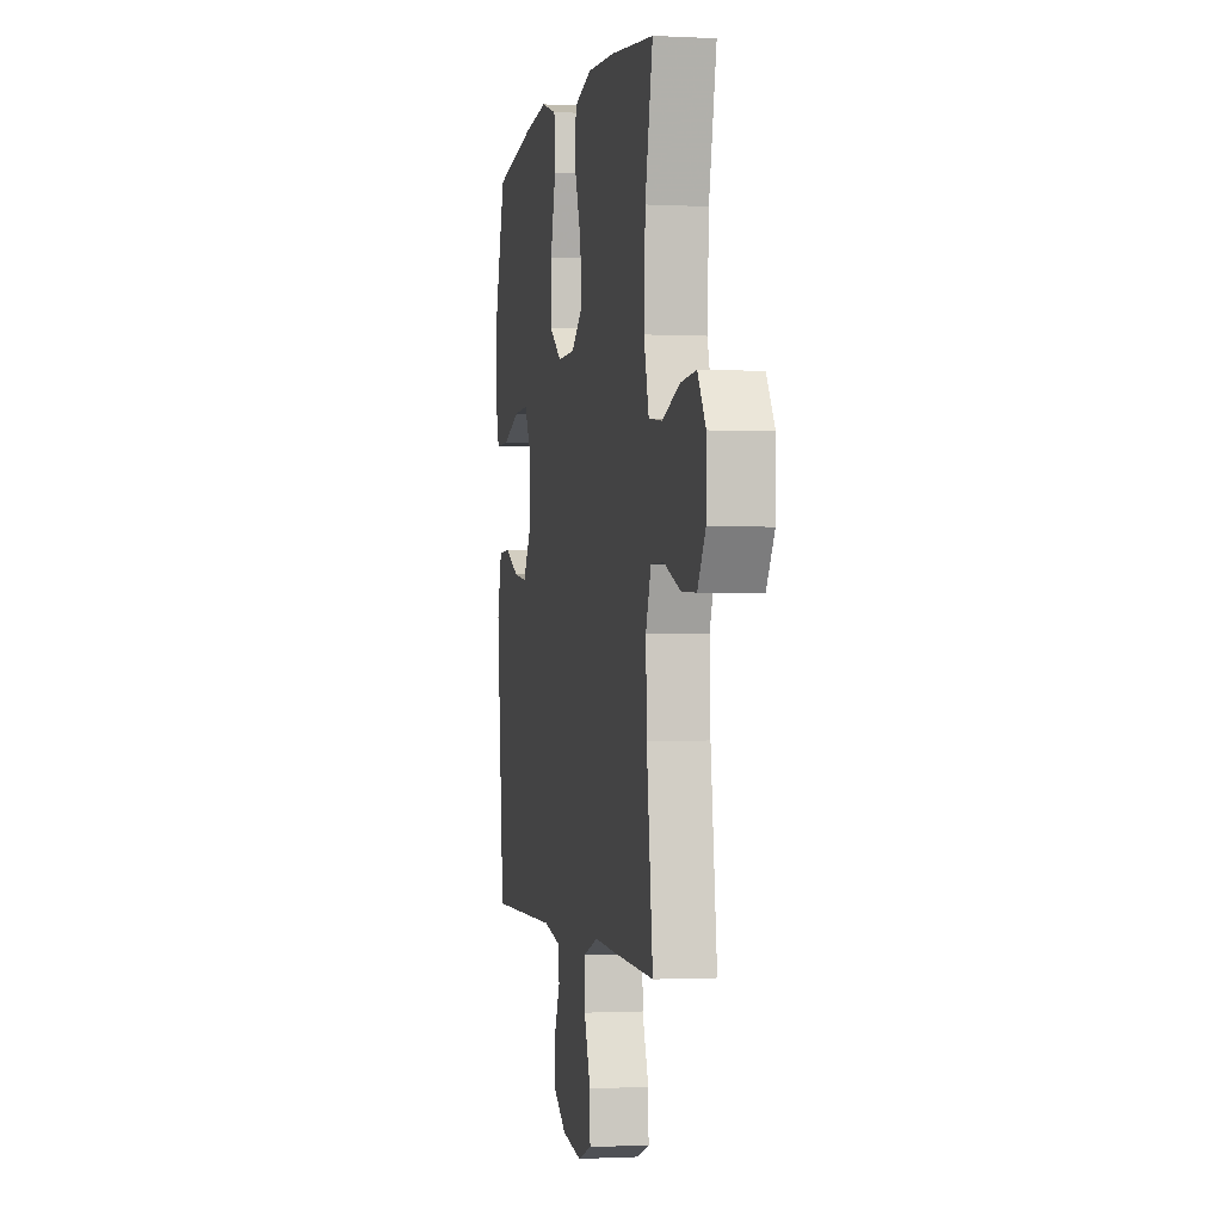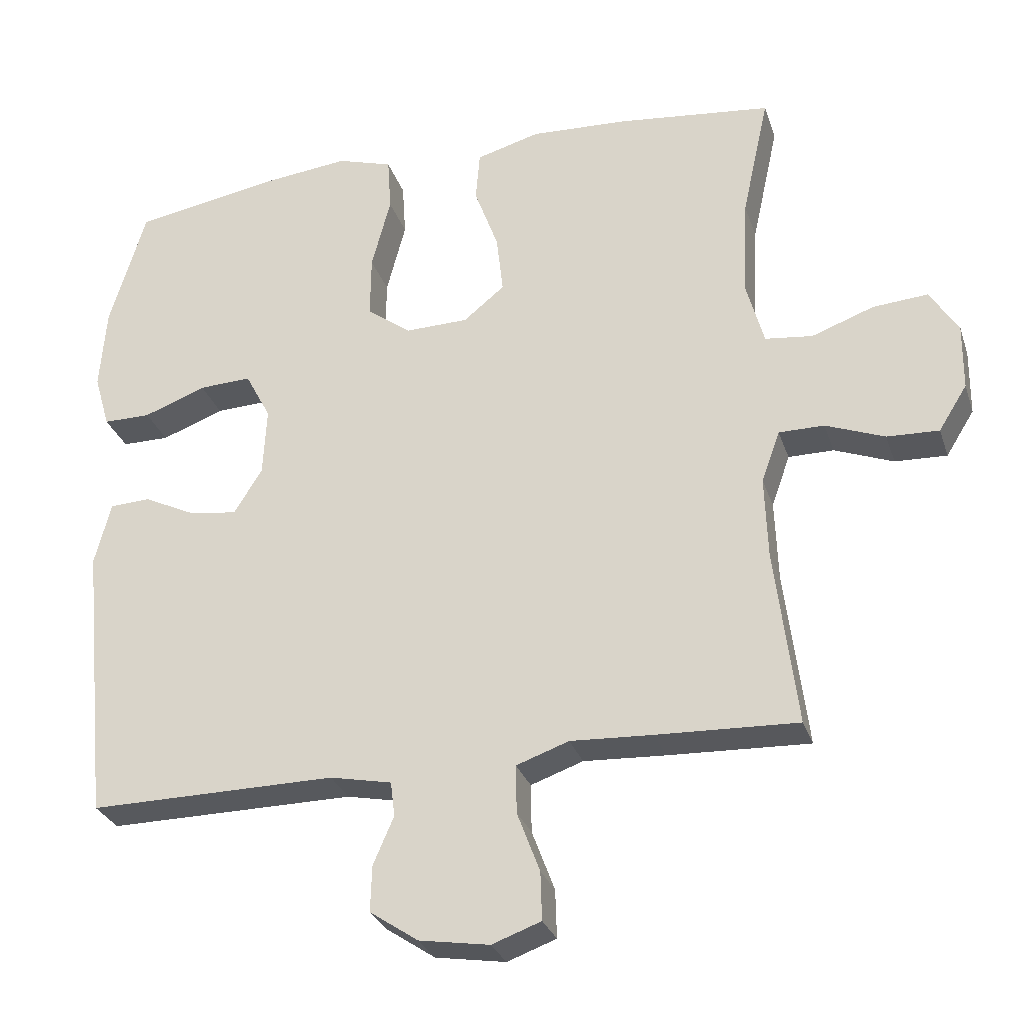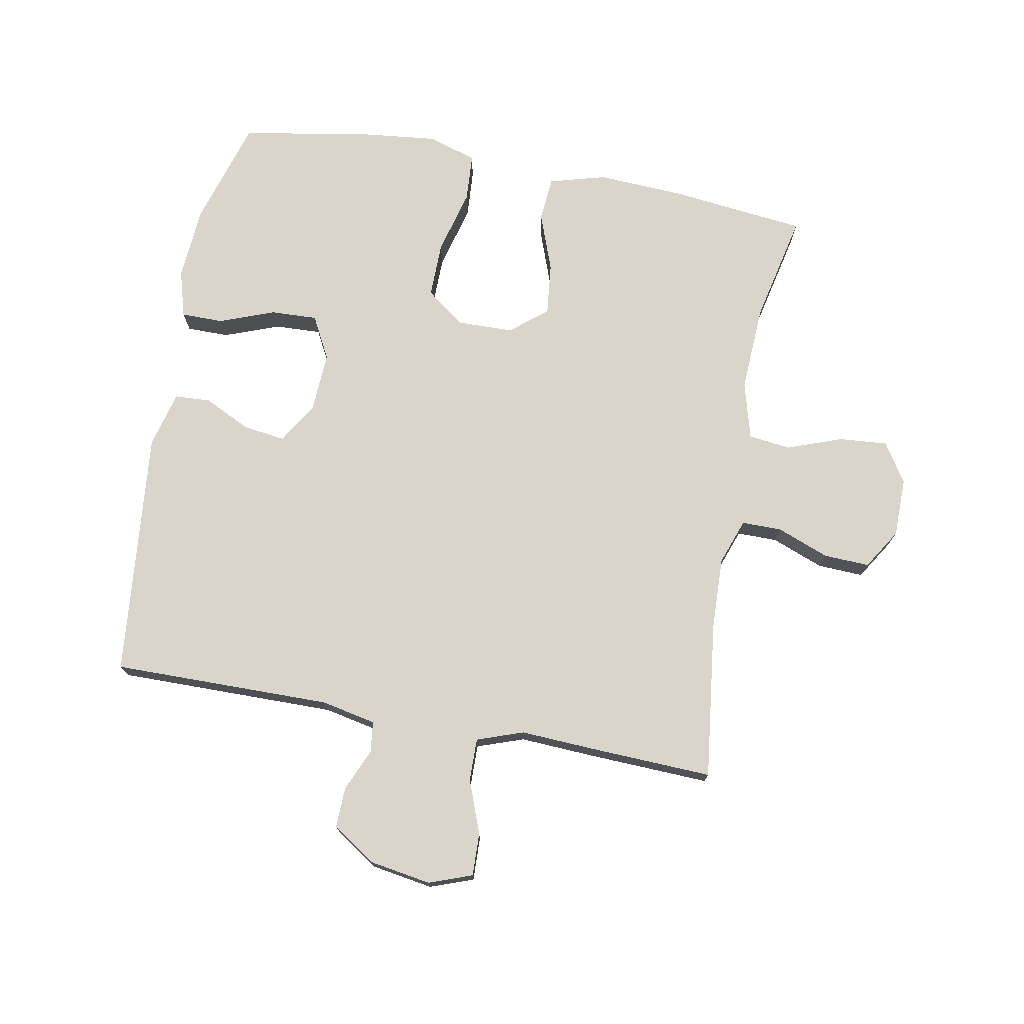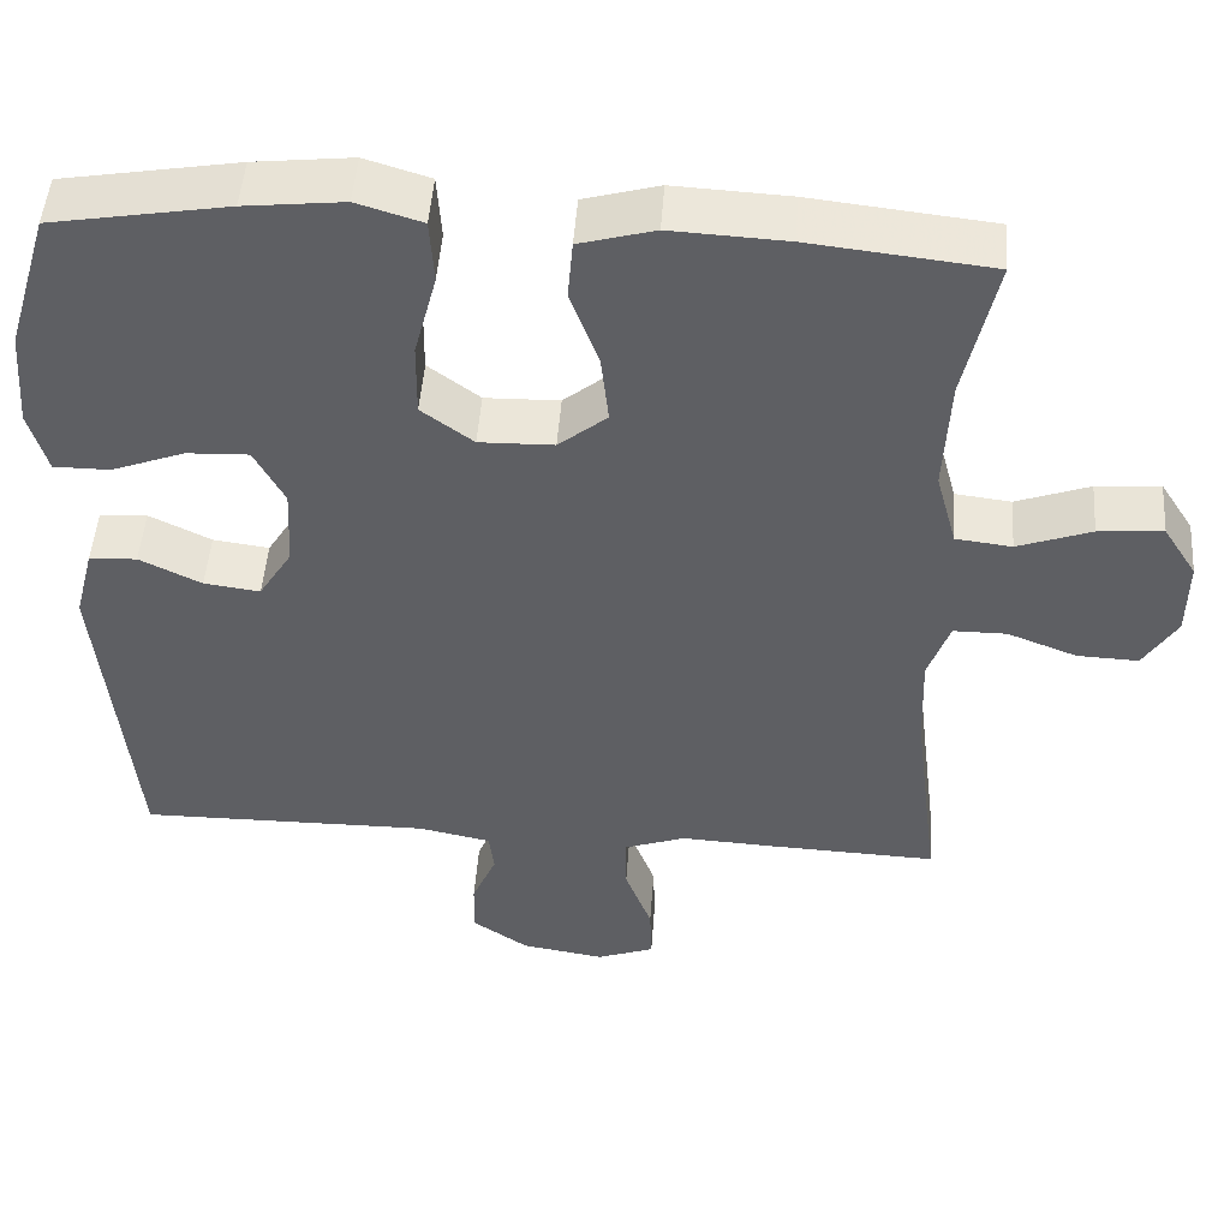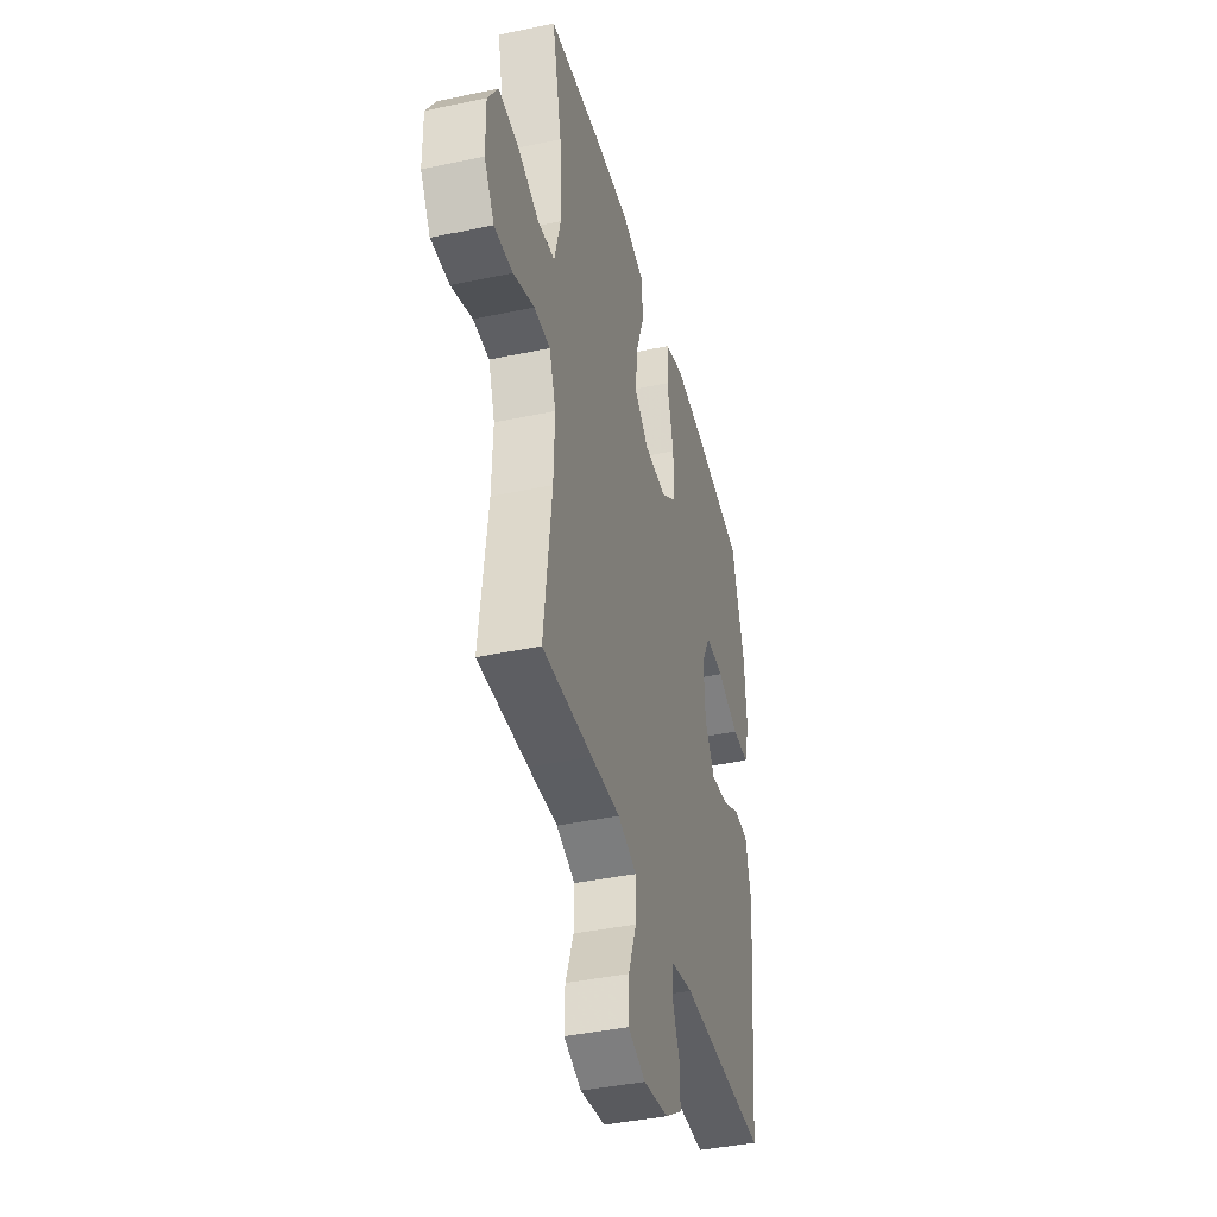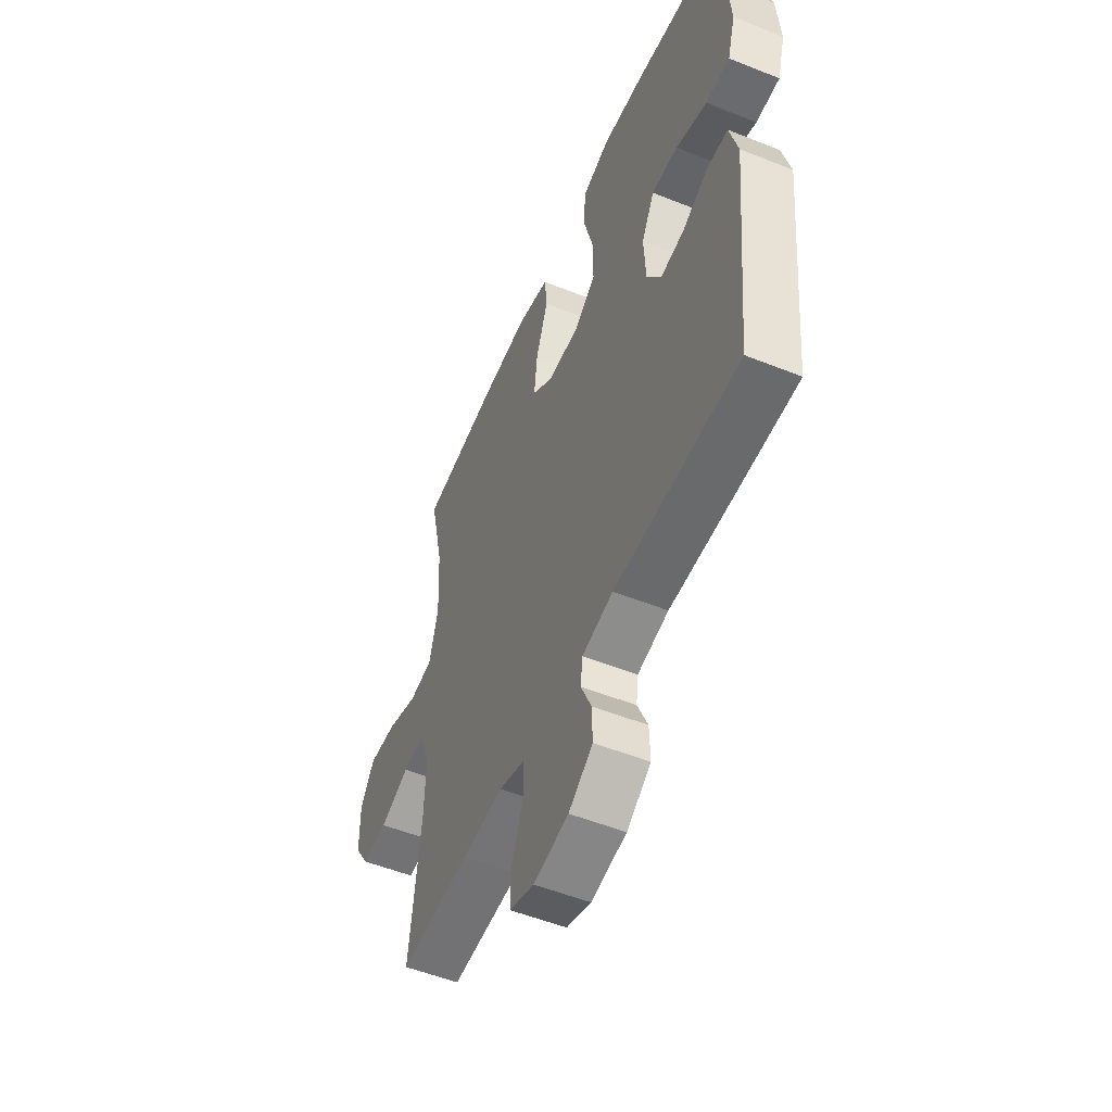
<metadata>
{"format":"obj","ext":"obj","renderer":"f3d","projection":"perspective","resolution":1024,"background":"white","views":[{"elev":-0.9,"azim":-101.2,"up":"+Z"},{"elev":-29.1,"azim":-163.2,"up":"+Z"},{"elev":74.3,"azim":-169.5,"up":"+Y"},{"elev":48.5,"azim":-175.9,"up":"+Z"},{"elev":-40.8,"azim":-75.5,"up":"+Z"},{"elev":-53.4,"azim":66.9,"up":"+Z"}]}
</metadata>
<code>
v -0.5 0.07 -0.5
v -0.469 0.07 -0.249
v -0.465 0.07 -0.134
v -0.491 0.07 -0.061
v -0.555 0.07 -0.061
v -0.638 0.07 -0.093
v -0.711 0.07 -0.096
v -0.751 0.07 -0.032
v -0.752 0.07 0.062
v -0.712 0.07 0.125
v -0.635 0.07 0.119
v -0.547 0.07 0.087
v -0.48 0.07 0.095
v -0.455 0.07 0.187
v -0.462 0.07 0.326
v -0.5 0.07 0.5
v -0.283 0.07 0.524
v -0.145 0.07 0.531
v -0.055 0.07 0.506
v -0.049 0.07 0.435
v -0.083 0.07 0.342
v -0.092 0.07 0.259
v -0.034 0.07 0.212
v 0.055 0.07 0.21
v 0.117 0.07 0.256
v 0.116 0.07 0.345
v 0.089 0.07 0.448
v 0.094 0.07 0.525
v 0.172 0.07 0.549
v 0.29 0.07 0.536
v 0.5 0.07 0.5
v 0.551 0.07 0.33
v 0.56 0.07 0.212
v 0.538 0.07 0.136
v 0.471 0.07 0.136
v 0.383 0.07 0.169
v 0.309 0.07 0.172
v 0.273 0.07 0.104
v 0.278 0.07 0.007
v 0.318 0.07 -0.057
v 0.385 0.07 -0.048
v 0.459 0.07 -0.012
v 0.516 0.07 -0.015
v 0.539 0.07 -0.104
v 0.5 0.07 -0.5
v 0.151 0.07 -0.497
v 0.064 0.07 -0.515
v 0.058 0.07 -0.564
v 0.087 0.07 -0.631
v 0.089 0.07 -0.696
v 0.021 0.07 -0.742
v -0.078 0.07 -0.758
v -0.147 0.07 -0.733
v -0.145 0.07 -0.665
v -0.113 0.07 -0.58
v -0.112 0.07 -0.512
v -0.186 0.07 -0.486
v -0.302 0.07 -0.492
v -0.5 0 -0.5
v -0.469 0 -0.249
v -0.465 0 -0.134
v -0.491 0 -0.061
v -0.555 0 -0.061
v -0.638 0 -0.093
v -0.711 0 -0.096
v -0.751 0 -0.032
v -0.752 0 0.062
v -0.712 0 0.125
v -0.635 0 0.119
v -0.547 0 0.087
v -0.48 0 0.095
v -0.455 0 0.187
v -0.462 0 0.326
v -0.5 0 0.5
v -0.283 0 0.524
v -0.145 0 0.531
v -0.055 0 0.506
v -0.049 0 0.435
v -0.083 0 0.342
v -0.092 0 0.259
v -0.034 0 0.212
v 0.055 0 0.21
v 0.117 0 0.256
v 0.116 0 0.345
v 0.089 0 0.448
v 0.094 0 0.525
v 0.172 0 0.549
v 0.29 0 0.536
v 0.5 0 0.5
v 0.551 0 0.33
v 0.56 0 0.212
v 0.538 0 0.136
v 0.471 0 0.136
v 0.383 0 0.169
v 0.309 0 0.172
v 0.273 0 0.104
v 0.278 0 0.007
v 0.318 0 -0.057
v 0.385 0 -0.048
v 0.459 0 -0.012
v 0.516 0 -0.015
v 0.539 0 -0.104
v 0.5 0 -0.5
v 0.151 0 -0.497
v 0.064 0 -0.515
v 0.058 0 -0.564
v 0.087 0 -0.631
v 0.089 0 -0.696
v 0.021 0 -0.742
v -0.078 0 -0.758
v -0.147 0 -0.733
v -0.145 0 -0.665
v -0.113 0 -0.58
v -0.112 0 -0.512
v -0.186 0 -0.486
v -0.302 0 -0.492
f 57 58 1 2
f 56 57 2 3
f 53 54 55
f 52 53 55
f 51 52 55
f 50 51 55
f 49 50 55
f 48 49 55
f 47 48 55 56
f 56 3 4
f 47 56 4
f 46 47 4
f 44 45 46
f 43 44 46
f 42 43 46
f 41 42 46
f 40 41 46
f 39 40 46 4
f 34 35 36
f 33 34 36
f 32 33 36
f 31 32 36
f 30 31 36
f 29 30 36
f 28 29 36
f 27 28 36
f 26 27 36
f 25 26 36 37
f 24 25 37 38
f 19 20 21
f 18 19 21
f 17 18 21
f 16 17 21
f 15 16 21
f 14 15 21 22
f 13 14 22 23
f 10 11 12
f 9 10 12
f 8 9 12
f 7 8 12
f 6 7 12
f 5 6 12
f 5 12 13
f 24 38 39
f 23 24 39
f 13 23 39
f 5 13 39
f 4 5 39
f 60 59 116 115
f 61 60 115 114
f 113 112 111
f 113 111 110
f 113 110 109
f 113 109 108
f 113 108 107
f 113 107 106
f 114 113 106 105
f 62 61 114
f 62 114 105
f 62 105 104
f 104 103 102
f 104 102 101
f 104 101 100
f 104 100 99
f 104 99 98
f 62 104 98 97
f 94 93 92
f 94 92 91
f 94 91 90
f 94 90 89
f 94 89 88
f 94 88 87
f 94 87 86
f 94 86 85
f 94 85 84
f 95 94 84 83
f 96 95 83 82
f 79 78 77
f 79 77 76
f 79 76 75
f 79 75 74
f 79 74 73
f 80 79 73 72
f 81 80 72 71
f 70 69 68
f 70 68 67
f 70 67 66
f 70 66 65
f 70 65 64
f 70 64 63
f 71 70 63
f 97 96 82
f 97 82 81
f 97 81 71
f 97 71 63
f 97 63 62
f 1 59 60 2
f 2 60 61 3
f 3 61 62 4
f 4 62 63 5
f 5 63 64 6
f 6 64 65 7
f 7 65 66 8
f 8 66 67 9
f 9 67 68 10
f 10 68 69 11
f 11 69 70 12
f 12 70 71 13
f 13 71 72 14
f 14 72 73 15
f 15 73 74 16
f 16 74 75 17
f 17 75 76 18
f 18 76 77 19
f 19 77 78 20
f 20 78 79 21
f 21 79 80 22
f 22 80 81 23
f 23 81 82 24
f 24 82 83 25
f 25 83 84 26
f 26 84 85 27
f 27 85 86 28
f 28 86 87 29
f 29 87 88 30
f 30 88 89 31
f 31 89 90 32
f 32 90 91 33
f 33 91 92 34
f 34 92 93 35
f 35 93 94 36
f 36 94 95 37
f 37 95 96 38
f 38 96 97 39
f 39 97 98 40
f 40 98 99 41
f 41 99 100 42
f 42 100 101 43
f 43 101 102 44
f 44 102 103 45
f 45 103 104 46
f 46 104 105 47
f 47 105 106 48
f 48 106 107 49
f 49 107 108 50
f 50 108 109 51
f 51 109 110 52
f 52 110 111 53
f 53 111 112 54
f 54 112 113 55
f 55 113 114 56
f 56 114 115 57
f 57 115 116 58
f 58 116 59 1

</code>
